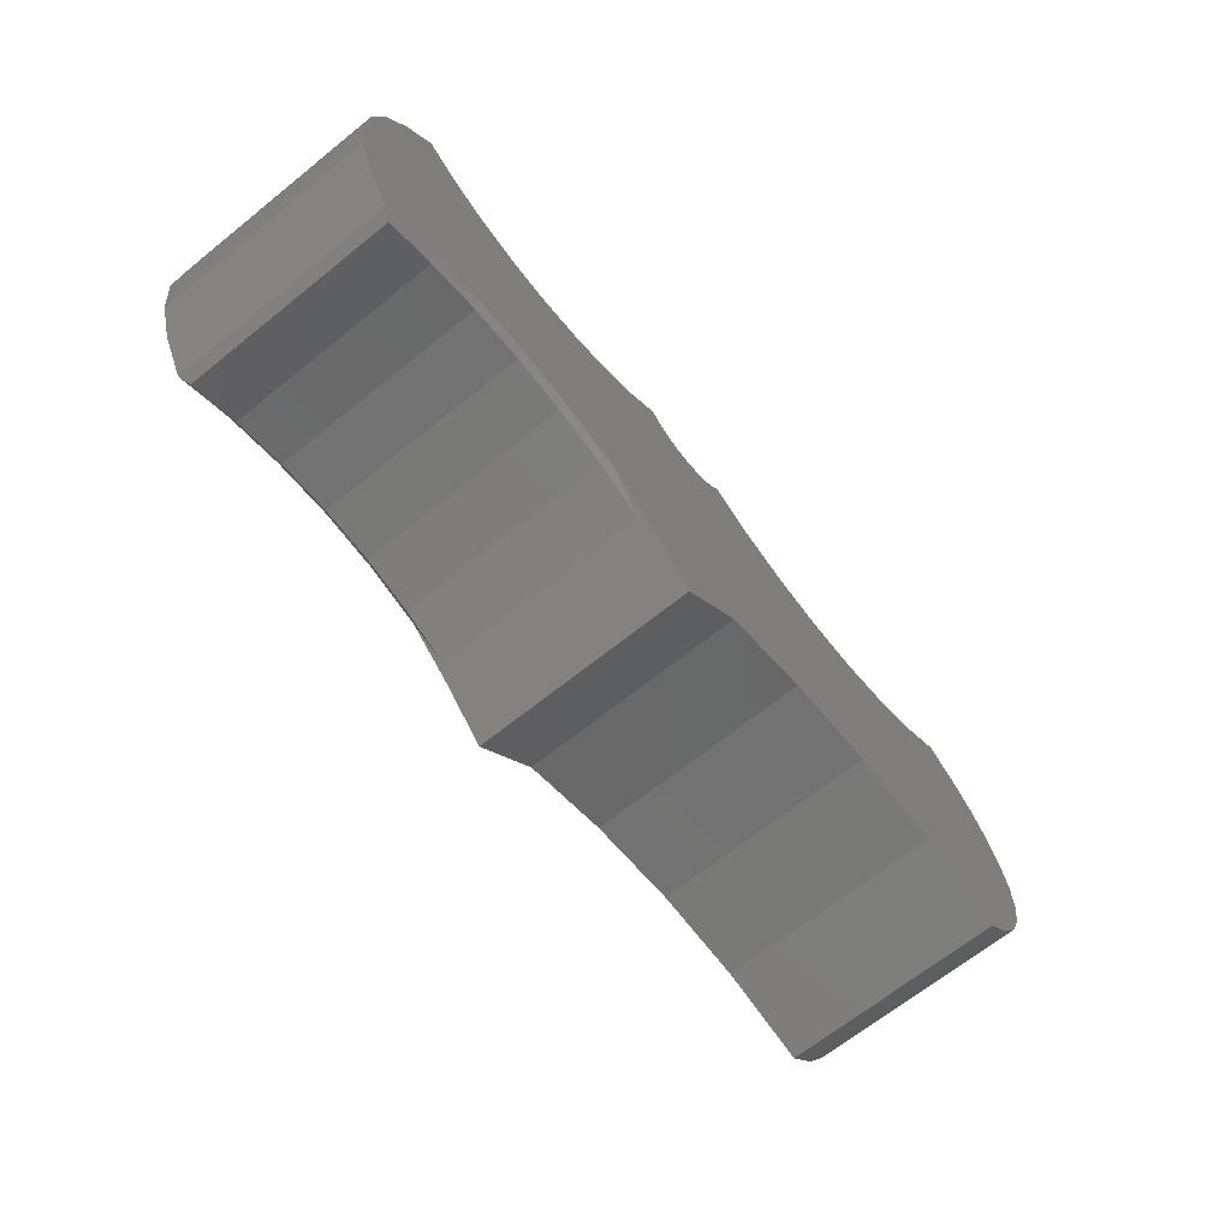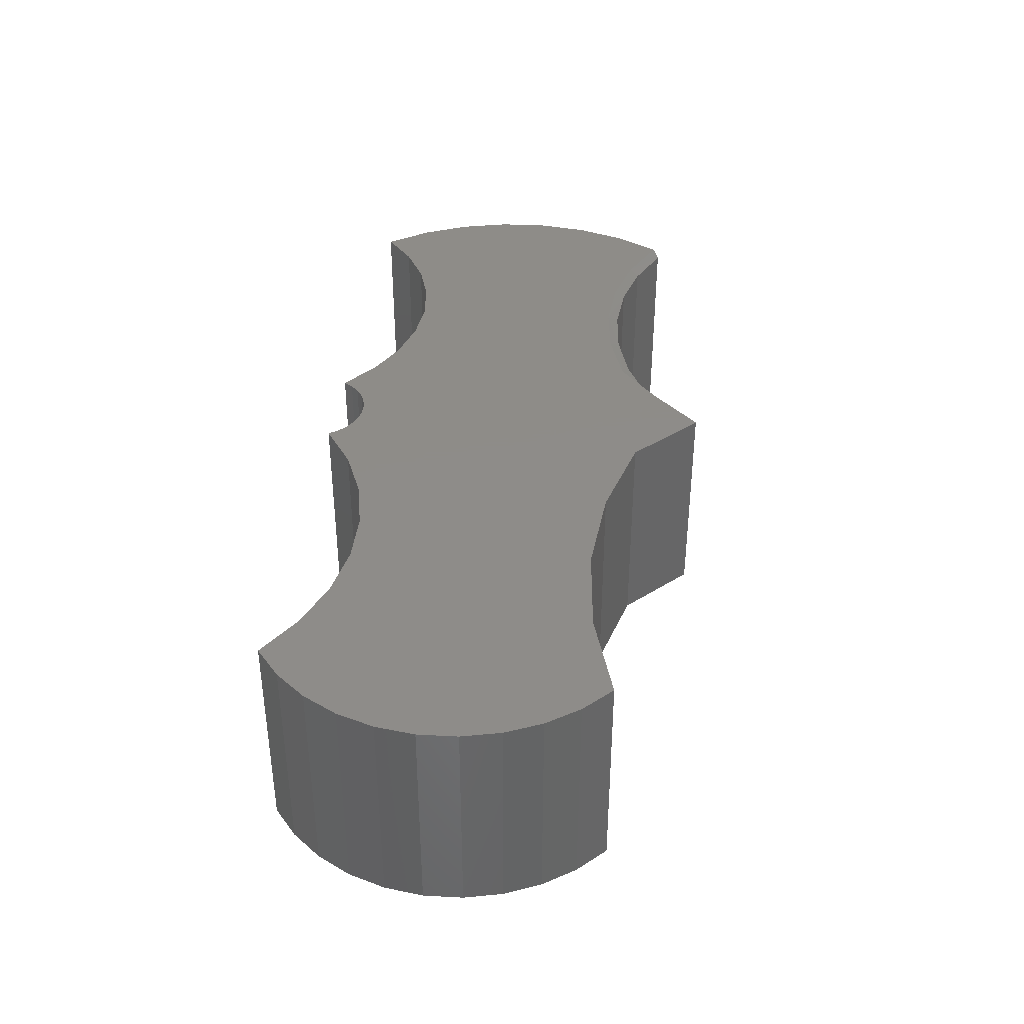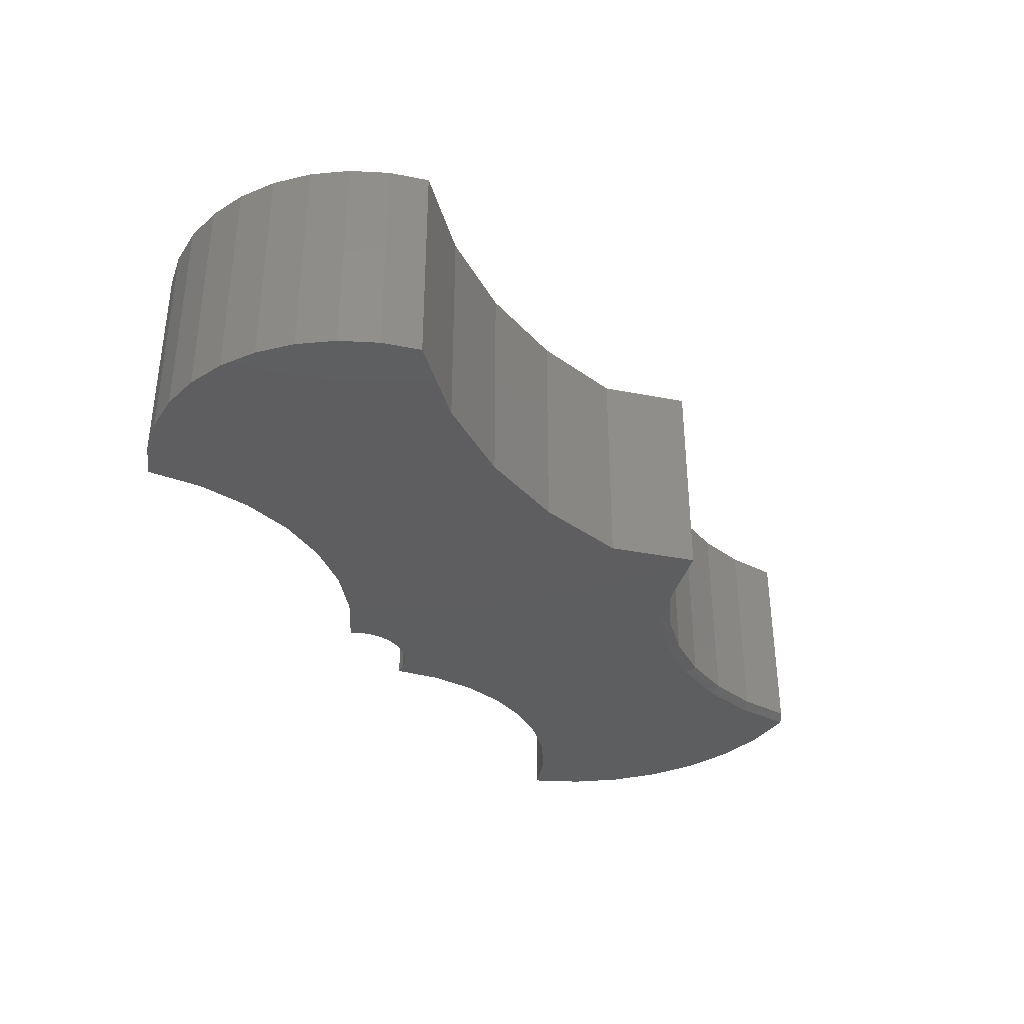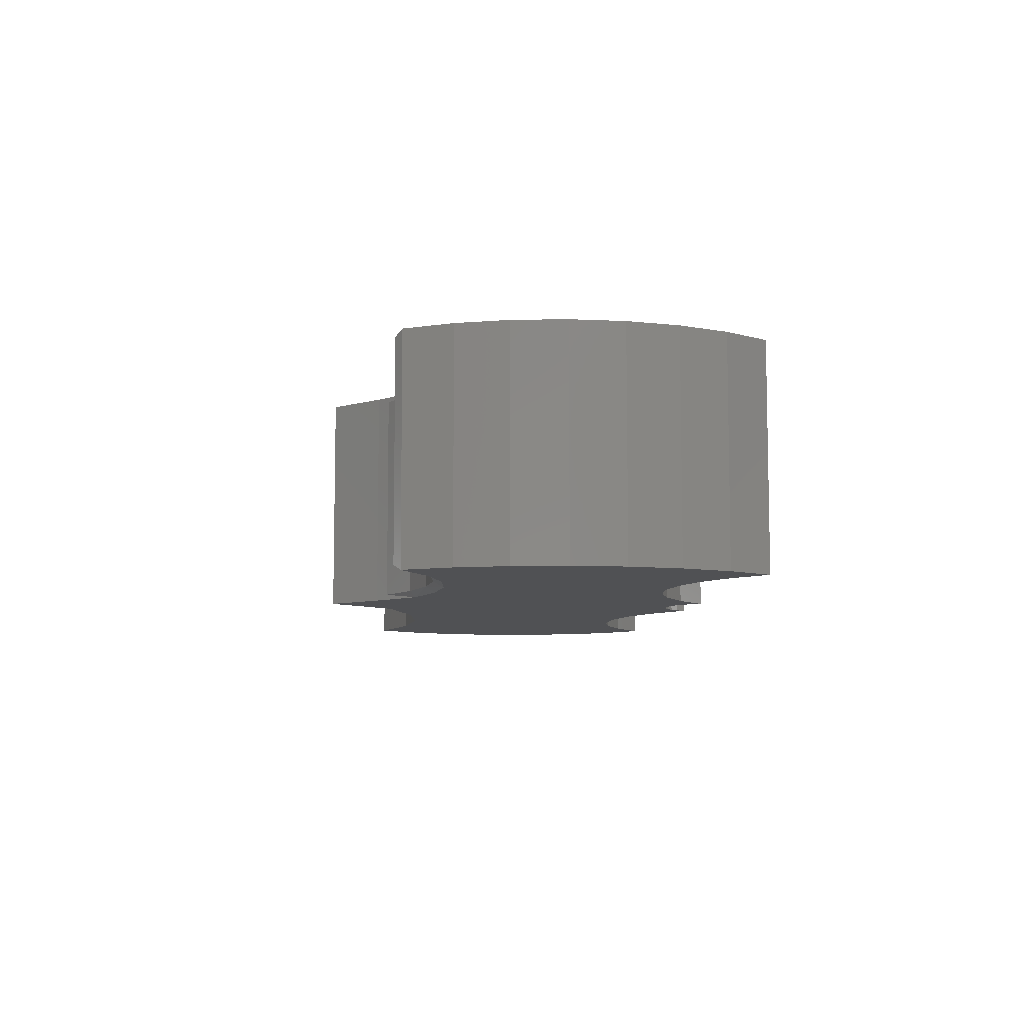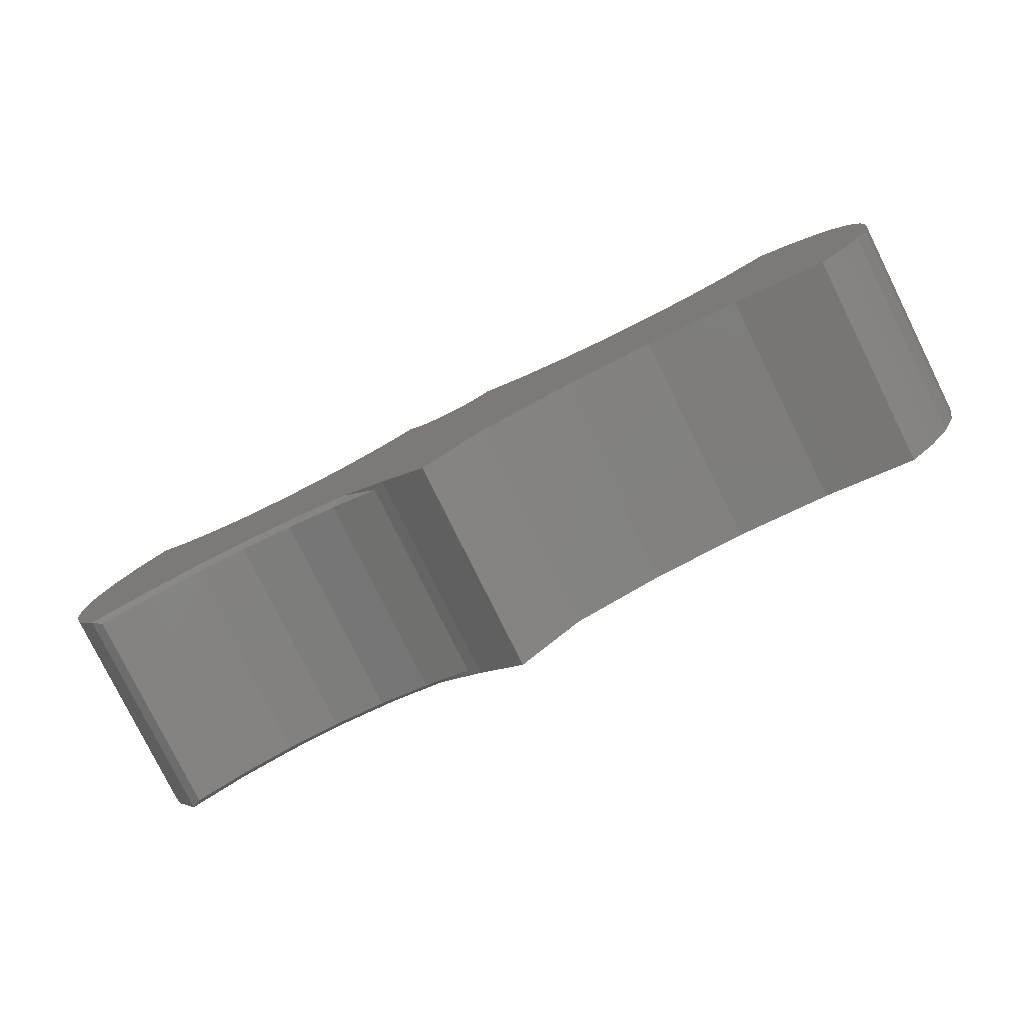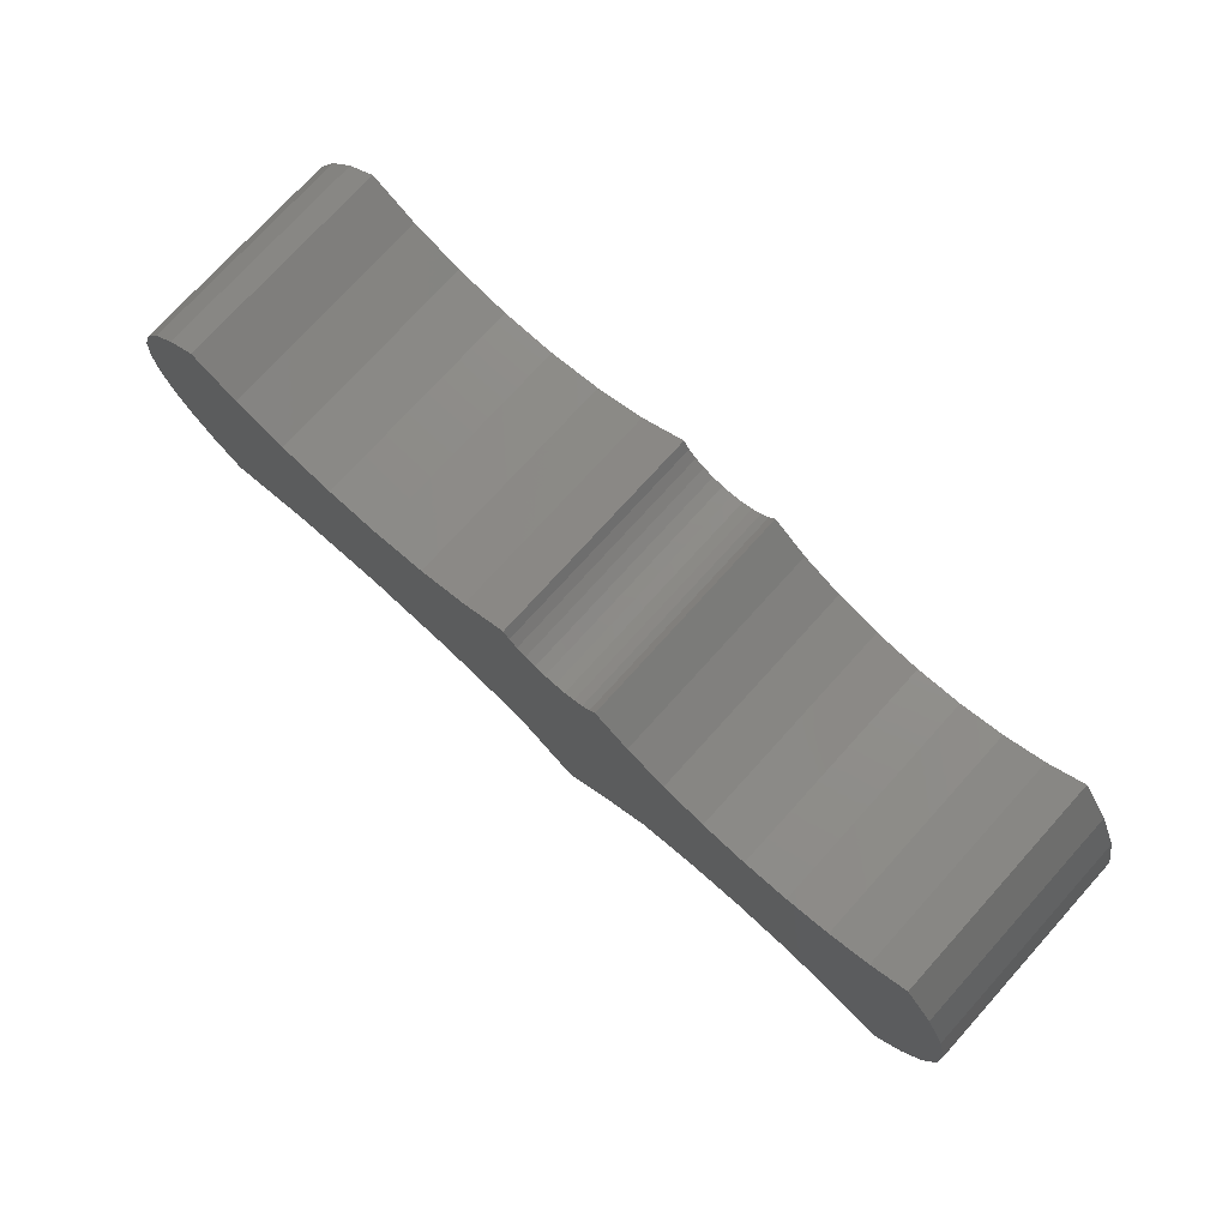
<metadata>
{"format":"stl","ext":"stl","renderer":"f3d","projection":"perspective","resolution":1024,"background":"white","views":[{"elev":-68.1,"azim":128.7,"up":"+Y"},{"elev":37.9,"azim":-83.9,"up":"+Z"},{"elev":-35.4,"azim":-59.6,"up":"+Z"},{"elev":-7.6,"azim":84.9,"up":"+Z"},{"elev":-79.8,"azim":-153.6,"up":"+Y"},{"elev":75.4,"azim":42.2,"up":"+Y"}]}
</metadata>
<code>
# stl→obj: 124 verts, 244 faces
v 0.3122 -0.1816 0.007812
v 0.2334 -0.1886 0.3125
v 0.2334 -0.1886 0.007812
v 0.1571 -0.2095 0.3125
v 0.1571 -0.2095 0.007812
v 0.08572 -0.2435 0.3125
v 0.08572 -0.2435 0.007812
v 0.3122 -0.1816 0.3125
v 0.391 -0.1887 0.007812
v 0.391 -0.1887 0.3125
v 0.4673 -0.2097 0.007812
v 0.4673 -0.2097 0.3125
v 0.5386 -0.2438 0.007812
v 0.5386 -0.2438 0.3125
v 0.5742 0.1961 0
v 0.4804 0.2164 0
v 0.5317 0.2586 0
v 0.4217 0.185 0
v -0.6811 -0.1939 0
v -0.7134 -0.1466 0
v -0.3675 -0.1835 0
v -0.5064 -0.1963 0
v -0.6406 -0.2344 0
v 0.1622 0.185 0
v -0.02924 0.2156 0
v -0.01303 0.2156 0
v -0.7242 0.1295 0
v 0.2258 0.1657 0
v 0.2919 0.1592 0
v 0.6046 0.1268 0
v 0.2192 -0.1754 0
v -0.2286 -0.1963 0
v 0.1361 -0.2009 0
v -0.547 0.2148 0
v -0.6586 0.2227 0
v -0.614 0.2586 0
v 0.6147 -0.09711 0
v 0.5908 -0.1688 0
v 0.3057 -0.1661 0
v 0.3924 -0.1731 0
v 0.4762 -0.1963 0
v 0.5542 -0.2349 0
v -0.09441 -0.2344 0
v 0.06794 -0.2585 0
v -0.001151 -0.3276 0
v 0.1035 0.2164 0
v 0.002876 0.2188 0
v 0.01788 0.2249 0
v 0.03142 0.2338 0
v 0.04298 0.2452 0
v 0.05214 0.2586 0
v -0.1614 0.2148 0
v -0.09441 0.2586 0
v -0.08525 0.2452 0
v -0.07369 0.2338 0
v -0.06015 0.2249 0
v -0.04515 0.2188 0
v -0.2356 0.1847 0
v 0.3581 0.1657 0
v -0.3942 0.1693 0
v -0.3142 0.1693 0
v -0.7491 -0.0384 0
v -0.7514 0.01879 0
v 0.6252 -0.02226 0
v -0.743 0.07541 0
v 0.6218 0.05324 0
v -0.7363 -0.09418 0
v -0.6958 0.1792 0
v -0.4728 0.1847 0
v 0.5317 0.2586 0.3203
v 0.4804 0.2164 0.3203
v 0.5742 0.196 0.3203
v 0.4217 0.185 0.3203
v -0.3675 -0.1835 0.3203
v -0.7134 -0.1466 0.3203
v -0.6811 -0.1939 0.3203
v -0.5064 -0.1963 0.3203
v -0.6406 -0.2344 0.3203
v -0.01303 0.2156 0.3203
v -0.02924 0.2156 0.3203
v 0.1622 0.185 0.3203
v 0.2919 0.1592 0.3203
v 0.2258 0.1657 0.3203
v -0.7242 0.1295 0.3203
v 0.6046 0.1268 0.3203
v 0.2192 -0.1754 0.3203
v -0.2286 -0.1963 0.3203
v 0.1361 -0.2009 0.3203
v -0.614 0.2586 0.3203
v -0.6586 0.2227 0.3203
v -0.547 0.2148 0.3203
v 0.3057 -0.1661 0.3203
v 0.5908 -0.1688 0.3203
v 0.6147 -0.09715 0.3203
v 0.3924 -0.1731 0.3203
v 0.4762 -0.1963 0.3203
v 0.5541 -0.2349 0.3203
v -0.09441 -0.2344 0.3203
v -0.001151 -0.3276 0.3203
v 0.06794 -0.2585 0.3203
v 0.1035 0.2164 0.3203
v 0.05214 0.2586 0.3203
v 0.04298 0.2452 0.3203
v 0.03142 0.2338 0.3203
v 0.01788 0.2249 0.3203
v 0.002876 0.2188 0.3203
v -0.1614 0.2148 0.3203
v -0.2356 0.1847 0.3203
v -0.04515 0.2188 0.3203
v -0.06015 0.2249 0.3203
v -0.07369 0.2338 0.3203
v -0.08525 0.2452 0.3203
v -0.09441 0.2586 0.3203
v 0.3581 0.1657 0.3203
v -0.3142 0.1693 0.3203
v -0.3942 0.1693 0.3203
v 0.6218 0.05322 0.3203
v -0.743 0.07541 0.3203
v 0.6252 -0.02229 0.3203
v -0.7514 0.01879 0.3203
v -0.7491 -0.0384 0.3203
v -0.7363 -0.09418 0.3203
v -0.4728 0.1847 0.3203
v -0.6958 0.1792 0.3203
f 1 2 3
f 3 2 4
f 3 4 5
f 5 4 6
f 5 6 7
f 2 1 8
f 8 1 9
f 8 9 10
f 10 9 11
f 10 11 12
f 12 11 13
f 12 13 14
f 15 16 17
f 15 18 16
f 19 20 21
f 22 19 21
f 19 22 23
f 24 25 26
f 27 28 29
f 30 27 29
f 31 21 20
f 32 21 31
f 32 31 33
f 34 35 36
f 37 38 39
f 40 39 38
f 41 40 38
f 41 38 42
f 43 32 33
f 43 33 44
f 43 44 45
f 46 24 26
f 46 26 47
f 46 47 48
f 46 48 49
f 46 49 50
f 46 50 51
f 52 53 54
f 52 54 55
f 52 55 56
f 52 56 57
f 52 57 25
f 52 25 24
f 52 24 58
f 29 59 30
f 30 59 18
f 30 18 15
f 60 61 28
f 28 61 58
f 28 58 24
f 62 63 64
f 64 63 65
f 64 65 66
f 66 65 27
f 66 27 30
f 31 20 39
f 39 20 67
f 39 67 37
f 37 67 62
f 37 62 64
f 28 27 60
f 60 27 68
f 60 68 69
f 69 68 35
f 69 35 34
f 70 71 72
f 71 73 72
f 74 75 76
f 74 76 77
f 78 77 76
f 79 80 81
f 82 83 84
f 82 84 85
f 75 74 86
f 86 74 87
f 88 86 87
f 89 90 91
f 92 93 94
f 93 92 95
f 93 95 96
f 97 93 96
f 98 99 100
f 98 100 88
f 98 88 87
f 101 102 103
f 101 103 104
f 101 104 105
f 101 105 106
f 101 106 79
f 101 79 81
f 107 108 81
f 107 81 80
f 107 80 109
f 107 109 110
f 107 110 111
f 107 111 112
f 107 112 113
f 72 73 85
f 85 73 114
f 85 114 82
f 81 108 83
f 83 108 115
f 83 115 116
f 85 84 117
f 117 84 118
f 117 118 119
f 119 118 120
f 119 120 121
f 119 121 94
f 94 121 122
f 94 122 92
f 92 122 75
f 92 75 86
f 91 90 123
f 123 90 124
f 123 124 116
f 116 124 84
f 116 84 83
f 17 70 15
f 15 70 72
f 15 72 30
f 30 72 85
f 30 85 66
f 66 85 117
f 66 117 64
f 64 117 119
f 64 119 37
f 37 119 94
f 37 94 38
f 38 94 93
f 38 93 42
f 42 93 97
f 88 100 6
f 33 7 44
f 44 7 6
f 44 6 100
f 43 45 98
f 98 45 99
f 97 96 14
f 96 12 14
f 2 92 86
f 88 6 4
f 88 4 2
f 88 2 86
f 2 8 92
f 92 8 10
f 92 10 95
f 95 10 12
f 95 12 96
f 97 14 42
f 42 14 13
f 13 41 42
f 13 11 41
f 31 39 3
f 33 31 3
f 33 3 5
f 33 5 7
f 41 11 40
f 40 11 9
f 40 9 39
f 39 9 1
f 39 1 3
f 45 44 99
f 99 44 100
f 21 77 22
f 22 77 78
f 22 78 23
f 77 21 74
f 74 21 32
f 74 32 87
f 87 32 43
f 87 43 98
f 23 78 19
f 19 78 76
f 19 76 20
f 20 76 75
f 20 75 67
f 67 75 122
f 67 122 62
f 62 122 121
f 62 121 63
f 63 121 120
f 63 120 65
f 65 120 118
f 65 118 27
f 27 118 84
f 27 84 68
f 68 84 124
f 68 124 35
f 35 124 90
f 35 90 36
f 36 90 89
f 61 108 58
f 58 108 107
f 58 107 52
f 52 107 113
f 52 113 53
f 108 61 115
f 115 61 60
f 115 60 116
f 116 60 69
f 116 69 123
f 123 69 34
f 123 34 91
f 91 34 36
f 91 36 89
f 26 106 47
f 47 106 105
f 47 105 48
f 48 105 104
f 48 104 49
f 49 104 103
f 49 103 50
f 50 103 102
f 50 102 51
f 106 26 79
f 79 26 25
f 79 25 80
f 80 25 57
f 80 57 109
f 109 57 56
f 109 56 110
f 110 56 55
f 110 55 111
f 111 55 54
f 111 54 112
f 112 54 53
f 112 53 113
f 29 114 59
f 59 114 73
f 59 73 18
f 18 73 71
f 18 71 16
f 16 71 70
f 16 70 17
f 114 29 82
f 82 29 28
f 82 28 83
f 83 28 24
f 83 24 81
f 81 24 46
f 81 46 101
f 101 46 51
f 101 51 102

</code>
